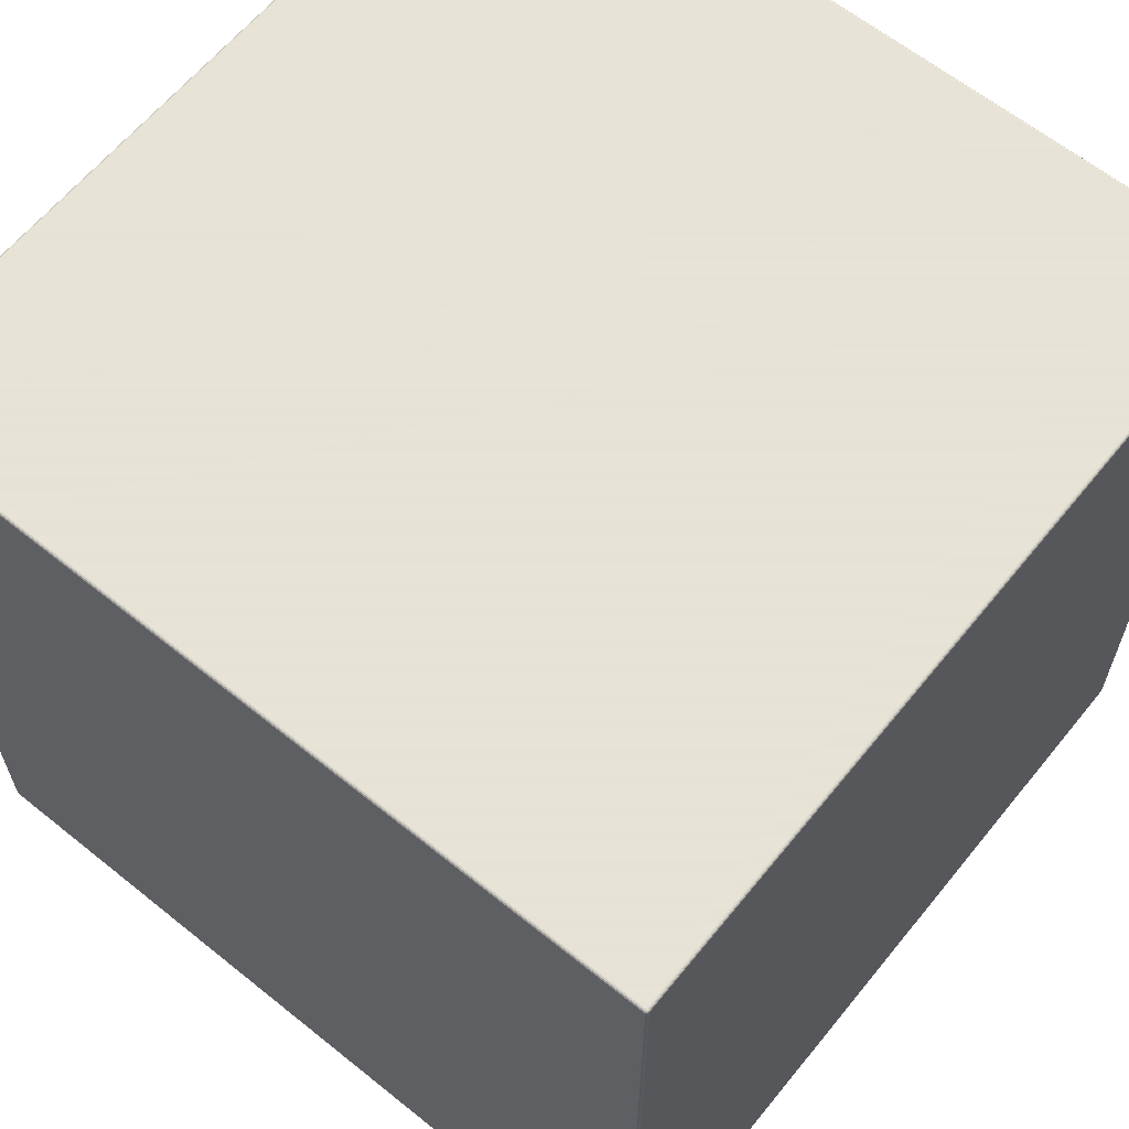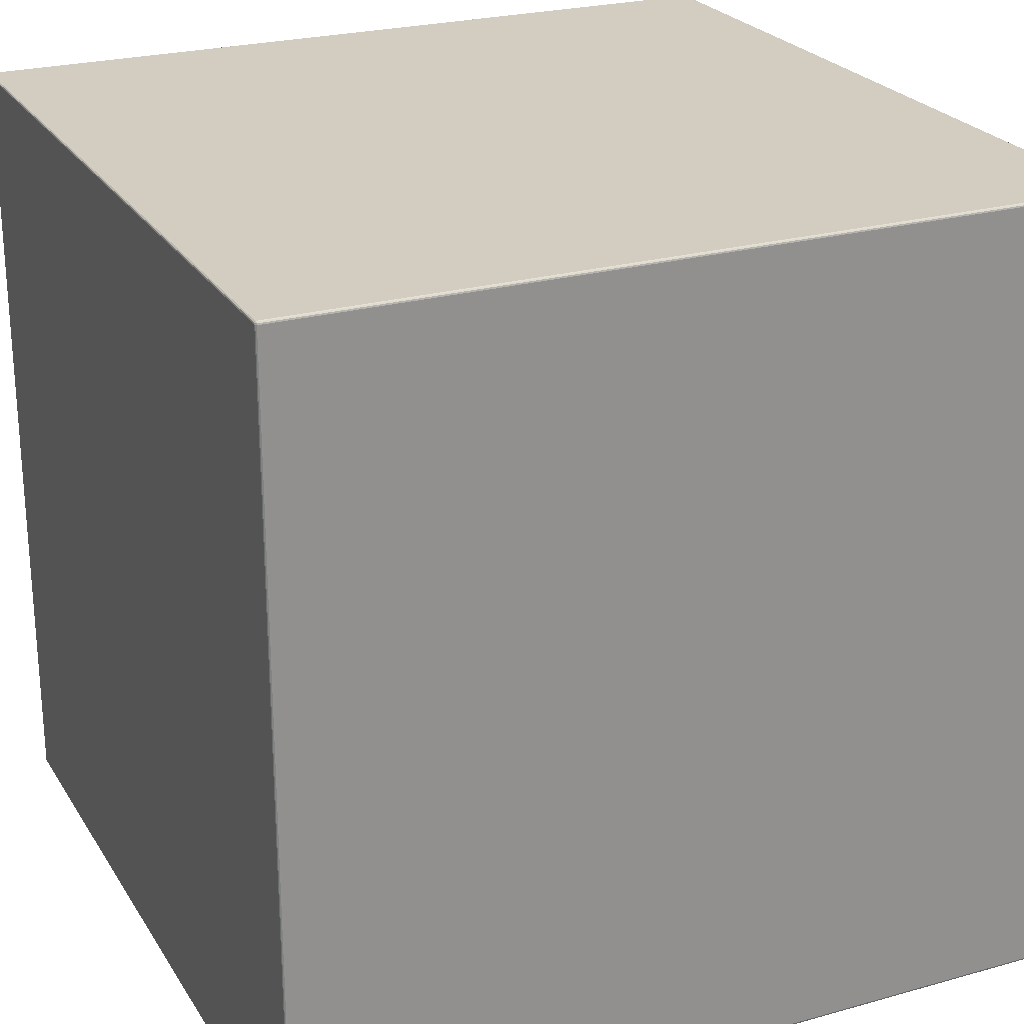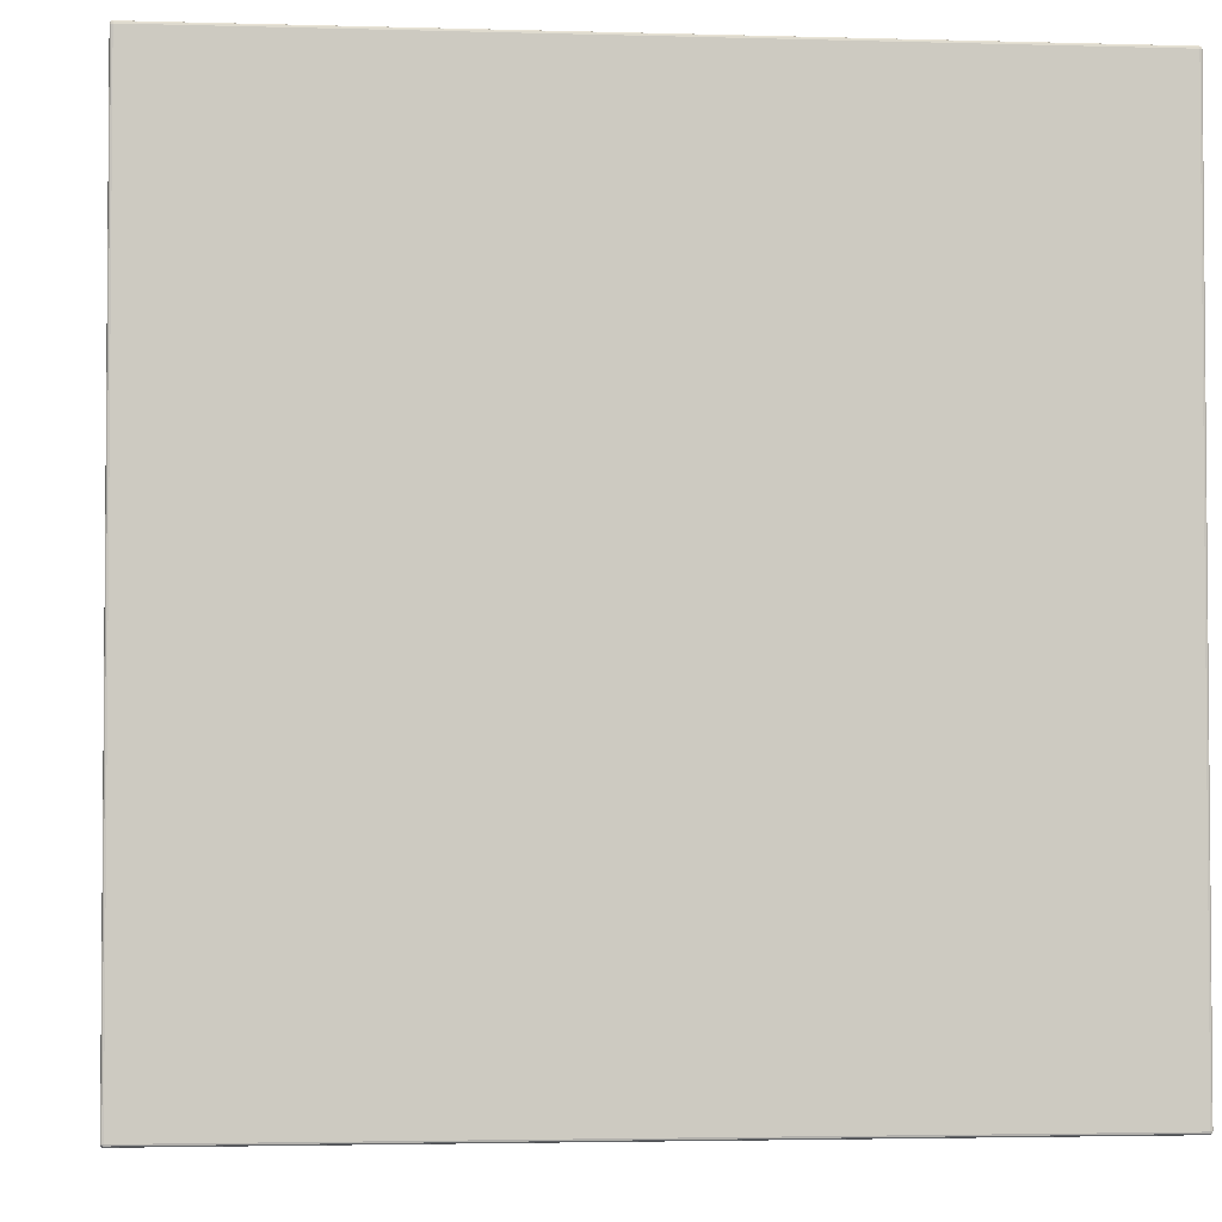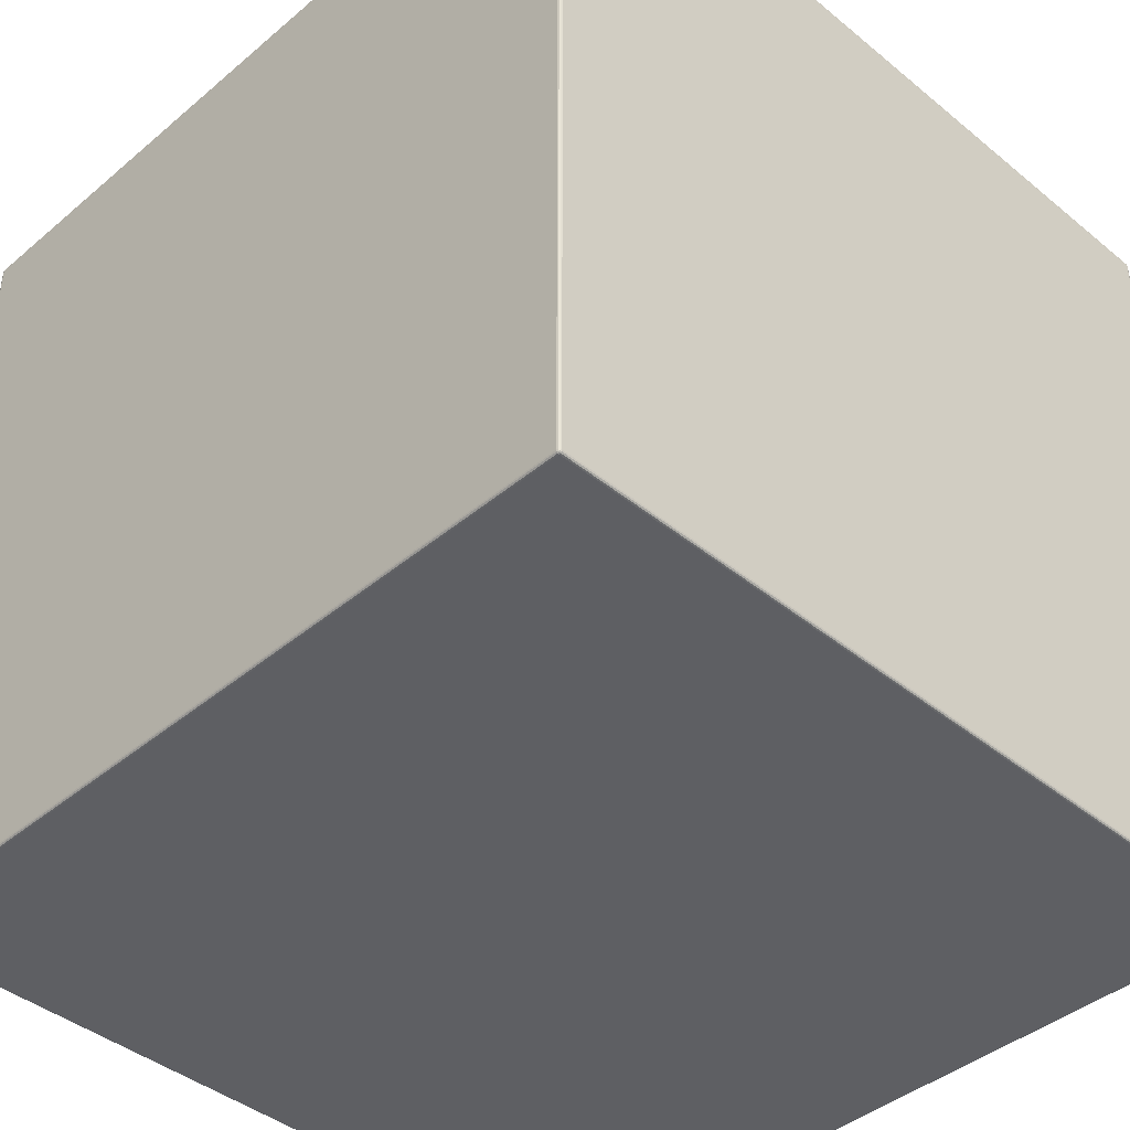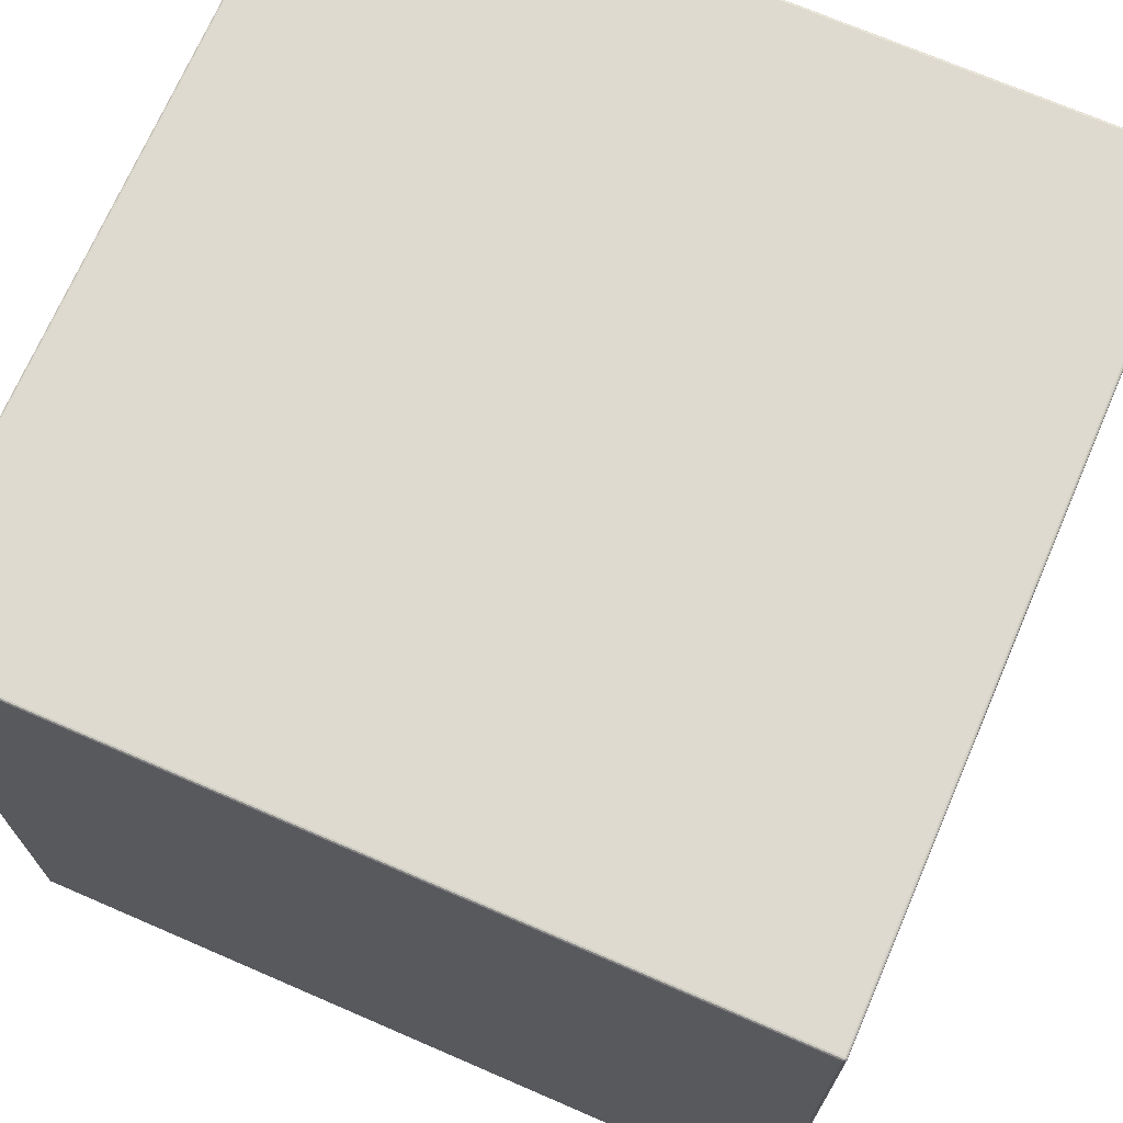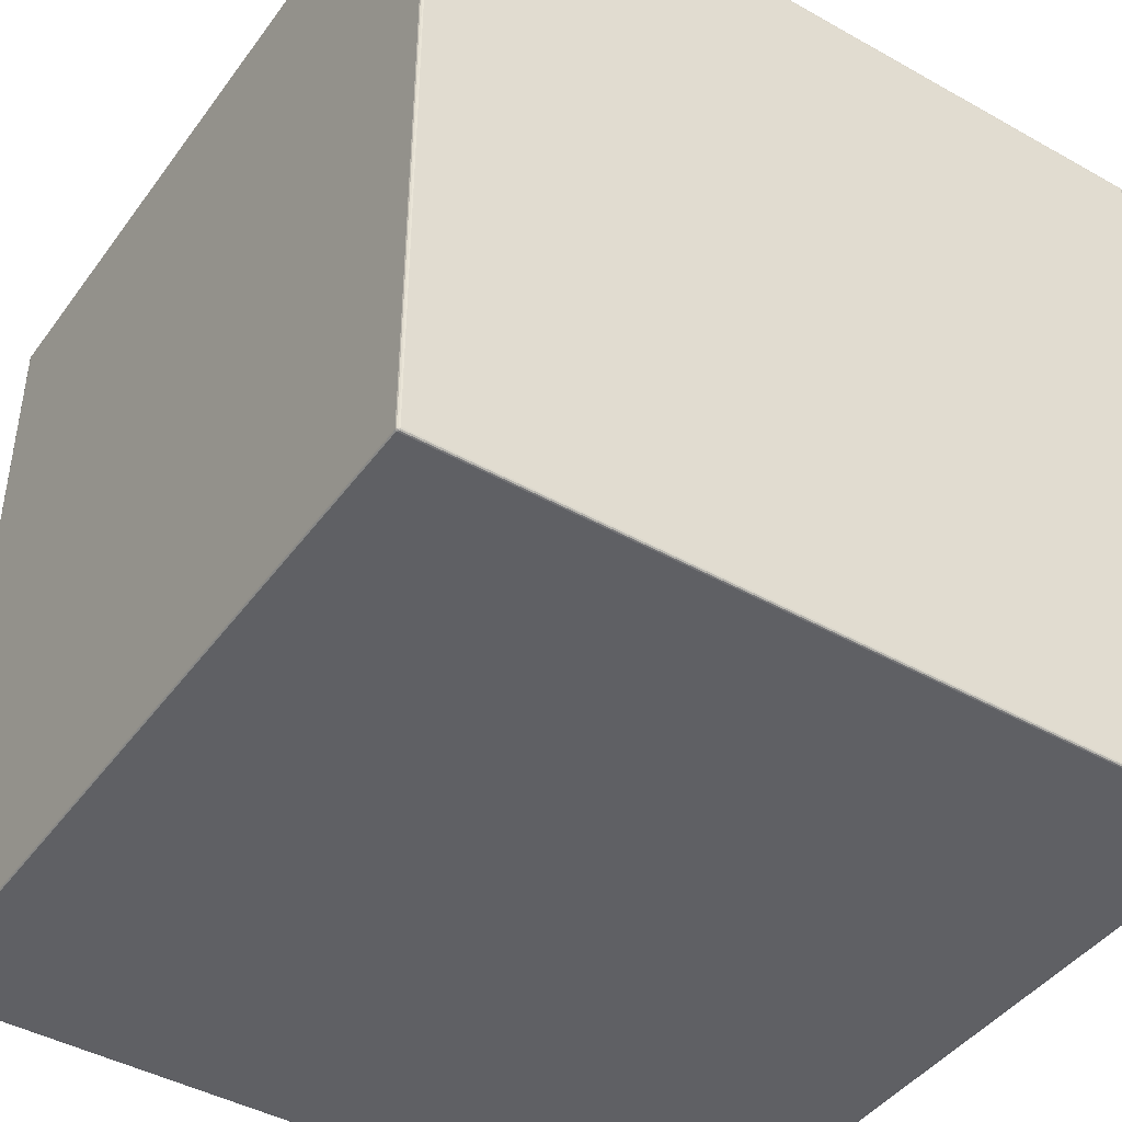
<metadata>
{"format":"obj","ext":"obj","renderer":"f3d","projection":"perspective","resolution":1024,"background":"white","views":[{"elev":62.8,"azim":39.1,"up":"+Z"},{"elev":24.4,"azim":65.3,"up":"+Y"},{"elev":-3.0,"azim":84.3,"up":"+Z"},{"elev":-41.7,"azim":135.4,"up":"+Y"},{"elev":70.9,"azim":113.4,"up":"+Y"},{"elev":-43.5,"azim":56.5,"up":"+Y"}]}
</metadata>
<code>
o kfs_12.obj
v -0.1738 0.1738 -0.175
v -0.175 0.1738 -0.1738
v -0.1738 0.175 -0.1738
v -0.1744 0.1738 -0.1748
v -0.1738 0.1744 -0.1748
v -0.1744 0.1744 -0.1747
v -0.1748 0.1744 -0.1738
v -0.1748 0.1738 -0.1744
v -0.1748 0.1738 -0.1744
v -0.1747 0.1744 -0.1744
v -0.1747 0.1744 -0.1744
v -0.1738 0.1748 -0.1744
v -0.1738 0.1748 -0.1744
v -0.1744 0.1748 -0.1738
v -0.1744 0.1748 -0.1738
v -0.1744 0.1747 -0.1744
v -0.1744 0.1747 -0.1744
v -0.1744 0.1747 -0.1744
v -0.175 0.1738 0.1738
v -0.1738 0.1738 0.175
v -0.1738 0.175 0.1738
v -0.1748 0.1738 0.1744
v -0.1748 0.1738 0.1744
v -0.1748 0.1744 0.1738
v -0.1747 0.1744 0.1744
v -0.1747 0.1744 0.1744
v -0.1738 0.1744 0.1748
v -0.1744 0.1738 0.1748
v -0.1744 0.1744 0.1747
v -0.1744 0.1748 0.1738
v -0.1744 0.1748 0.1738
v -0.1738 0.1748 0.1744
v -0.1738 0.1748 0.1744
v -0.1744 0.1747 0.1744
v -0.1744 0.1747 0.1744
v -0.1744 0.1747 0.1744
v 0.1738 0.1738 -0.175
v 0.1738 0.175 -0.1738
v 0.175 0.1738 -0.1738
v 0.1738 0.1744 -0.1748
v 0.1744 0.1738 -0.1748
v 0.1744 0.1744 -0.1747
v 0.1744 0.1748 -0.1738
v 0.1744 0.1748 -0.1738
v 0.1738 0.1748 -0.1744
v 0.1738 0.1748 -0.1744
v 0.1744 0.1747 -0.1744
v 0.1744 0.1747 -0.1744
v 0.1744 0.1747 -0.1744
v 0.1748 0.1738 -0.1744
v 0.1748 0.1738 -0.1744
v 0.1748 0.1744 -0.1738
v 0.1747 0.1744 -0.1744
v 0.1747 0.1744 -0.1744
v 0.1738 0.1738 0.175
v 0.175 0.1738 0.1738
v 0.1738 0.175 0.1738
v 0.1744 0.1738 0.1748
v 0.1738 0.1744 0.1748
v 0.1744 0.1744 0.1747
v 0.1748 0.1744 0.1738
v 0.1748 0.1738 0.1744
v 0.1748 0.1738 0.1744
v 0.1747 0.1744 0.1744
v 0.1747 0.1744 0.1744
v 0.1738 0.1748 0.1744
v 0.1738 0.1748 0.1744
v 0.1744 0.1748 0.1738
v 0.1744 0.1748 0.1738
v 0.1744 0.1747 0.1744
v 0.1744 0.1747 0.1744
v 0.1744 0.1747 0.1744
v -0.1738 -0.1738 -0.175
v -0.1738 -0.175 -0.1738
v -0.175 -0.1738 -0.1738
v -0.1738 -0.1744 -0.1748
v -0.1744 -0.1738 -0.1748
v -0.1744 -0.1744 -0.1747
v -0.1744 -0.1748 -0.1738
v -0.1738 -0.1748 -0.1744
v -0.1738 -0.1748 -0.1744
v -0.1744 -0.1747 -0.1744
v -0.1744 -0.1747 -0.1744
v -0.1748 -0.1738 -0.1744
v -0.1748 -0.1738 -0.1744
v -0.1748 -0.1744 -0.1738
v -0.1748 -0.1744 -0.1738
v -0.1747 -0.1744 -0.1744
v -0.1747 -0.1744 -0.1744
v -0.1747 -0.1744 -0.1744
v -0.1738 -0.1738 0.175
v -0.175 -0.1738 0.1738
v -0.1738 -0.175 0.1738
v -0.1744 -0.1738 0.1748
v -0.1738 -0.1744 0.1748
v -0.1744 -0.1744 0.1747
v -0.1748 -0.1744 0.1738
v -0.1748 -0.1744 0.1738
v -0.1748 -0.1738 0.1744
v -0.1748 -0.1738 0.1744
v -0.1747 -0.1744 0.1744
v -0.1747 -0.1744 0.1744
v -0.1747 -0.1744 0.1744
v -0.1738 -0.1748 0.1744
v -0.1738 -0.1748 0.1744
v -0.1744 -0.1748 0.1738
v -0.1744 -0.1747 0.1744
v -0.1744 -0.1747 0.1744
v 0.1738 -0.1738 -0.175
v 0.175 -0.1738 -0.1738
v 0.1738 -0.175 -0.1738
v 0.1744 -0.1738 -0.1748
v 0.1738 -0.1744 -0.1748
v 0.1744 -0.1744 -0.1747
v 0.1748 -0.1744 -0.1738
v 0.1748 -0.1744 -0.1738
v 0.1748 -0.1738 -0.1744
v 0.1748 -0.1738 -0.1744
v 0.1747 -0.1744 -0.1744
v 0.1747 -0.1744 -0.1744
v 0.1747 -0.1744 -0.1744
v 0.1738 -0.1748 -0.1744
v 0.1738 -0.1748 -0.1744
v 0.1744 -0.1748 -0.1738
v 0.1744 -0.1747 -0.1744
v 0.1744 -0.1747 -0.1744
v 0.1738 -0.1738 0.175
v 0.1738 -0.175 0.1738
v 0.175 -0.1738 0.1738
v 0.1738 -0.1744 0.1748
v 0.1744 -0.1738 0.1748
v 0.1744 -0.1744 0.1747
v 0.1744 -0.1748 0.1738
v 0.1738 -0.1748 0.1744
v 0.1738 -0.1748 0.1744
v 0.1744 -0.1747 0.1744
v 0.1744 -0.1747 0.1744
v 0.1748 -0.1738 0.1744
v 0.1748 -0.1738 0.1744
v 0.1748 -0.1744 0.1738
v 0.1748 -0.1744 0.1738
v 0.1747 -0.1744 0.1744
v 0.1747 -0.1744 0.1744
v 0.1747 -0.1744 0.1744
f 92 2 75
f 128 74 111
f 55 91 127
f 21 38 3
f 56 110 39
f 4 5 1
f 4 11 6
f 7 9 2
f 7 18 10
f 13 14 3
f 5 17 12
f 6 11 17
f 23 24 19
f 28 25 22
f 27 28 20
f 33 29 27
f 30 32 21
f 24 34 31
f 25 29 35
f 40 41 37
f 45 42 40
f 44 46 38
f 43 54 47
f 51 52 39
f 41 53 50
f 42 48 53
f 58 59 55
f 58 65 60
f 61 62 56
f 69 64 61
f 67 68 57
f 59 70 66
f 60 65 70
f 76 77 73
f 76 82 78
f 79 81 74
f 86 83 79
f 85 87 75
f 77 89 84
f 78 82 89
f 94 95 91
f 94 101 96
f 98 99 92
f 106 103 97
f 104 106 93
f 105 96 107
f 96 101 107
f 112 113 109
f 112 121 114
f 115 118 110
f 116 126 120
f 123 124 111
f 122 114 125
f 114 121 125
f 130 131 127
f 130 137 132
f 133 134 128
f 140 136 133
f 139 141 129
f 131 142 138
f 132 137 142
f 1 40 37
f 5 45 40
f 13 38 46
f 19 7 2
f 24 15 7
f 30 3 14
f 55 27 20
f 59 33 27
f 67 21 32
f 39 61 56
f 52 69 61
f 44 57 68
f 37 112 109
f 41 117 112
f 51 110 118
f 127 58 55
f 131 63 58
f 139 56 62
f 111 133 128
f 124 140 133
f 141 110 129
f 73 113 76
f 113 80 76
f 123 74 81
f 91 130 127
f 95 135 130
f 104 128 134
f 75 98 92
f 86 106 97
f 79 93 106
f 73 4 1
f 77 8 4
f 9 75 2
f 20 94 91
f 28 100 94
f 23 92 99
f 109 1 37
f 92 19 2
f 128 93 74
f 55 20 91
f 21 57 38
f 56 129 110
f 4 6 5
f 4 8 11
f 7 10 9
f 7 15 18
f 13 16 14
f 5 6 17
f 23 26 24
f 28 29 25
f 27 29 28
f 33 35 29
f 30 36 32
f 24 26 34
f 40 42 41
f 45 48 42
f 44 49 46
f 43 52 54
f 51 54 52
f 41 42 53
f 58 60 59
f 58 63 65
f 61 64 62
f 69 72 64
f 67 71 68
f 59 60 70
f 76 78 77
f 76 80 82
f 79 83 81
f 86 88 83
f 85 90 87
f 77 78 89
f 94 96 95
f 94 100 101
f 98 102 99
f 106 108 103
f 104 108 106
f 105 95 96
f 112 114 113
f 112 117 121
f 115 119 118
f 116 124 126
f 123 126 124
f 122 113 114
f 130 132 131
f 130 135 137
f 133 136 134
f 140 144 136
f 139 143 141
f 131 132 142
f 1 5 40
f 5 12 45
f 13 3 38
f 19 24 7
f 24 31 15
f 30 21 3
f 55 59 27
f 59 66 33
f 67 57 21
f 39 52 61
f 52 43 69
f 44 38 57
f 37 41 112
f 41 50 117
f 51 39 110
f 127 131 58
f 131 138 63
f 139 129 56
f 111 124 133
f 124 116 140
f 141 115 110
f 73 109 113
f 113 122 80
f 123 111 74
f 91 95 130
f 95 105 135
f 104 93 128
f 75 87 98
f 86 79 106
f 79 74 93
f 73 77 4
f 77 84 8
f 9 85 75
f 20 28 94
f 28 22 100
f 23 19 92
f 109 73 1

</code>
